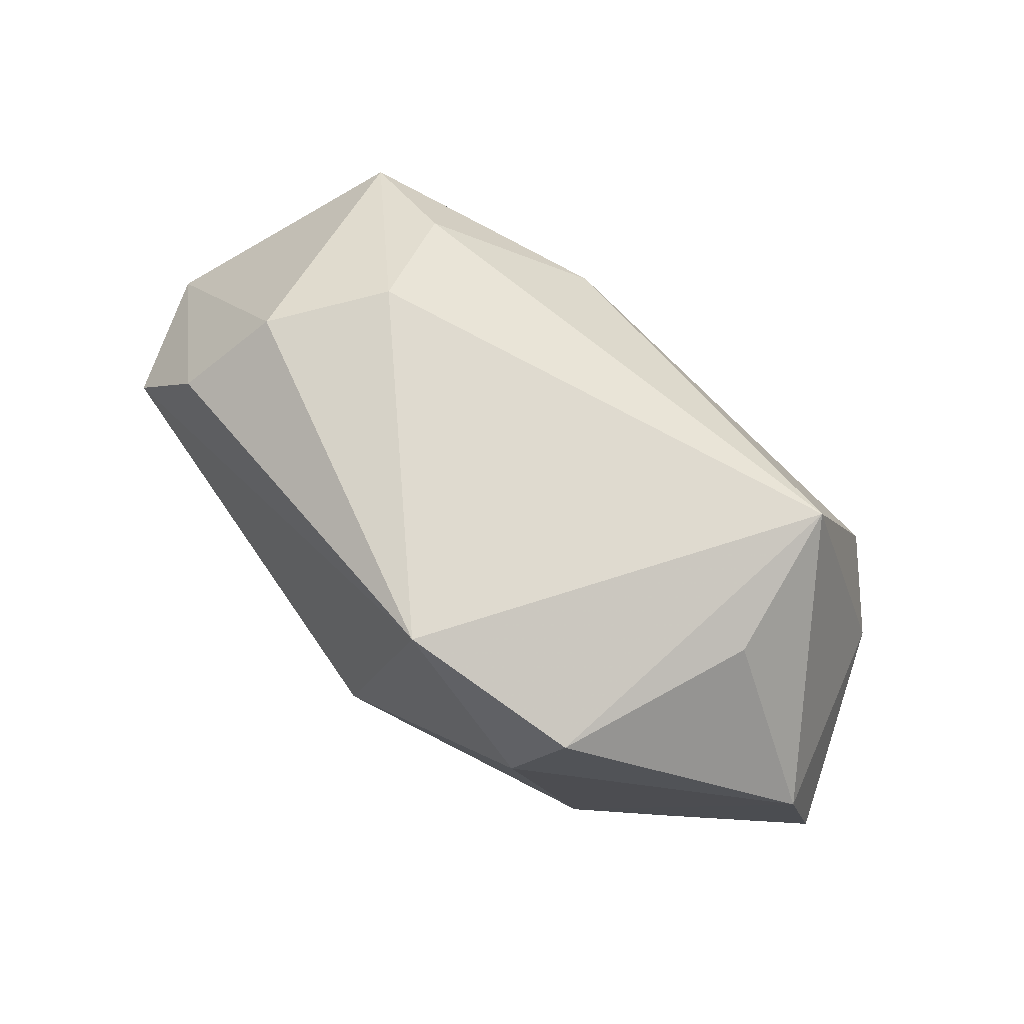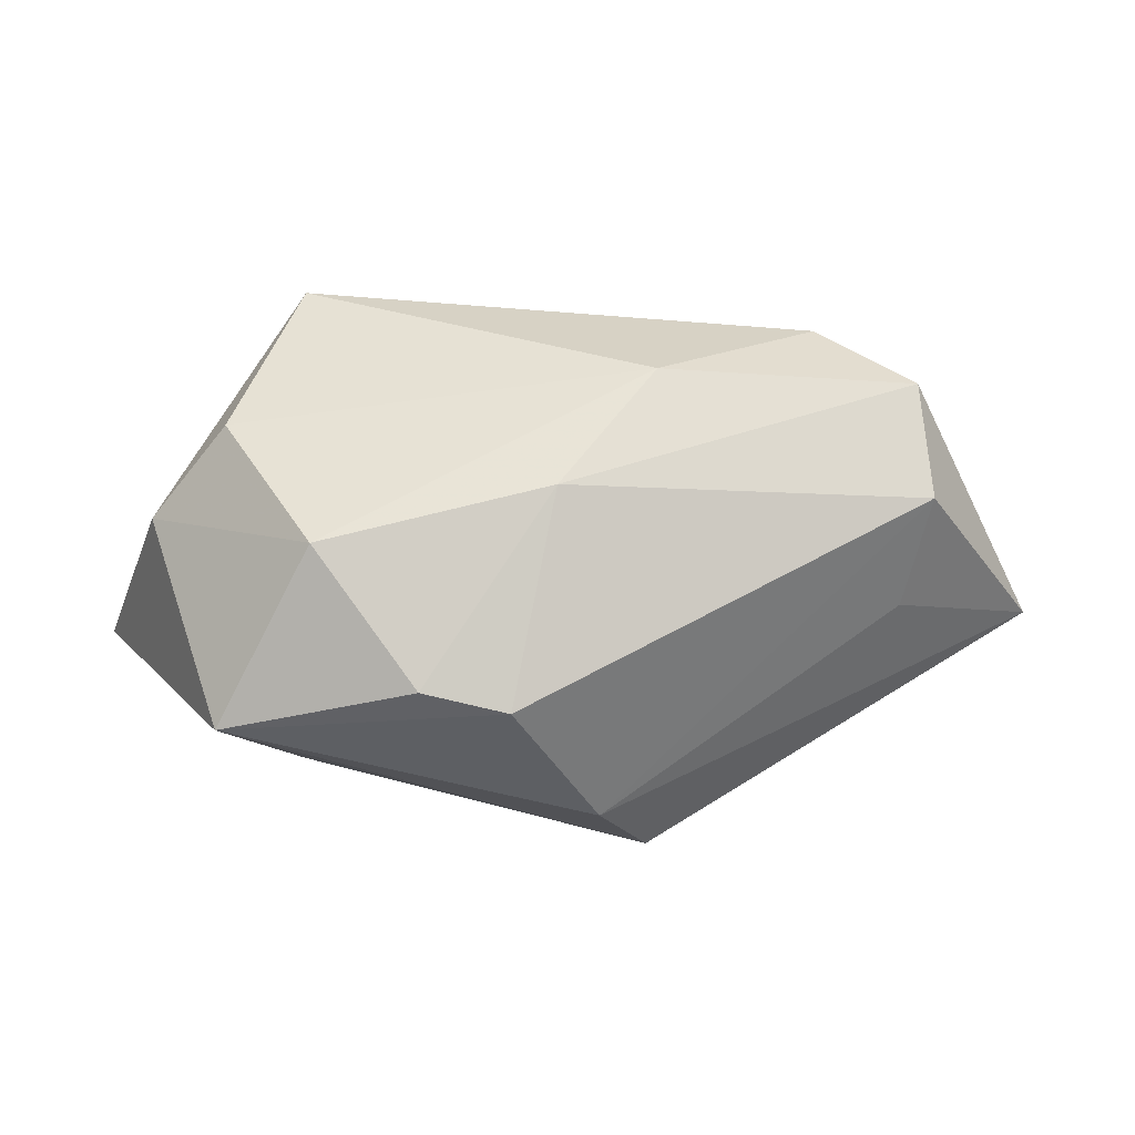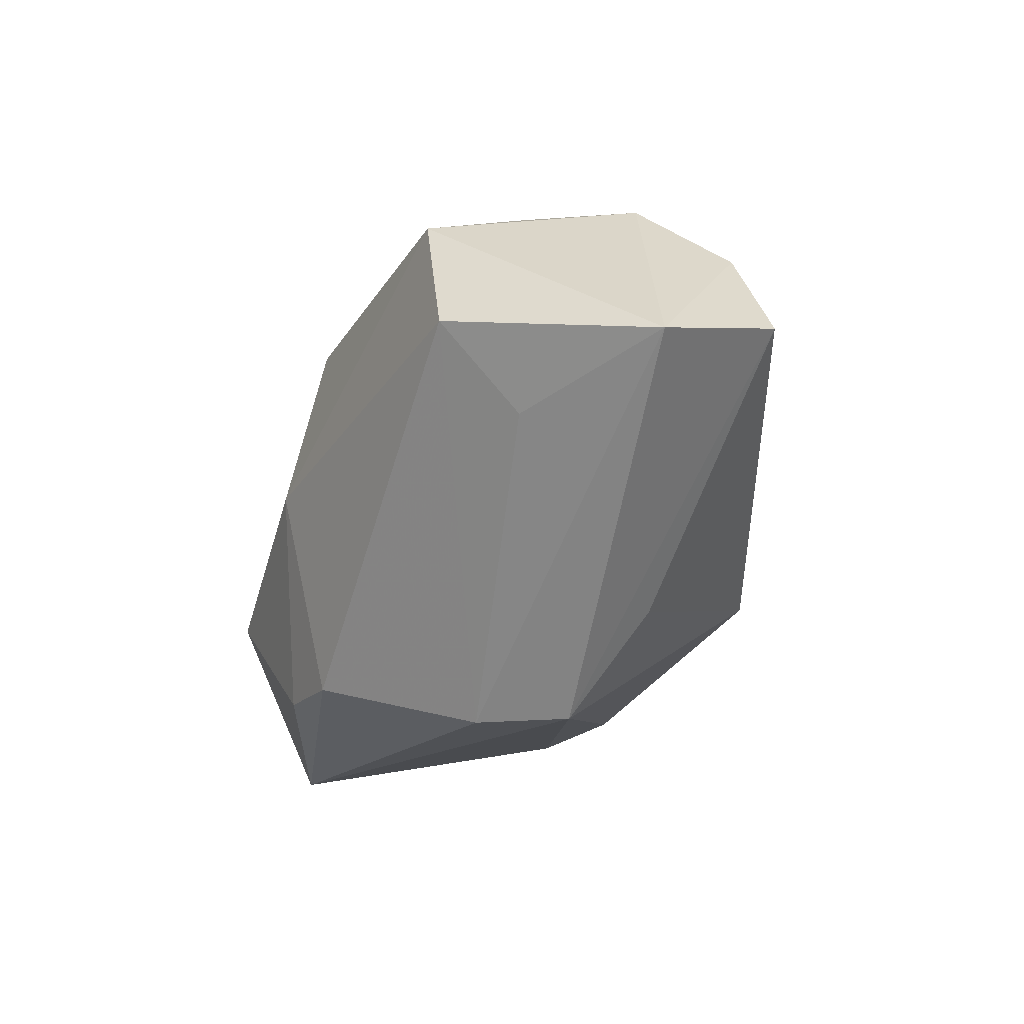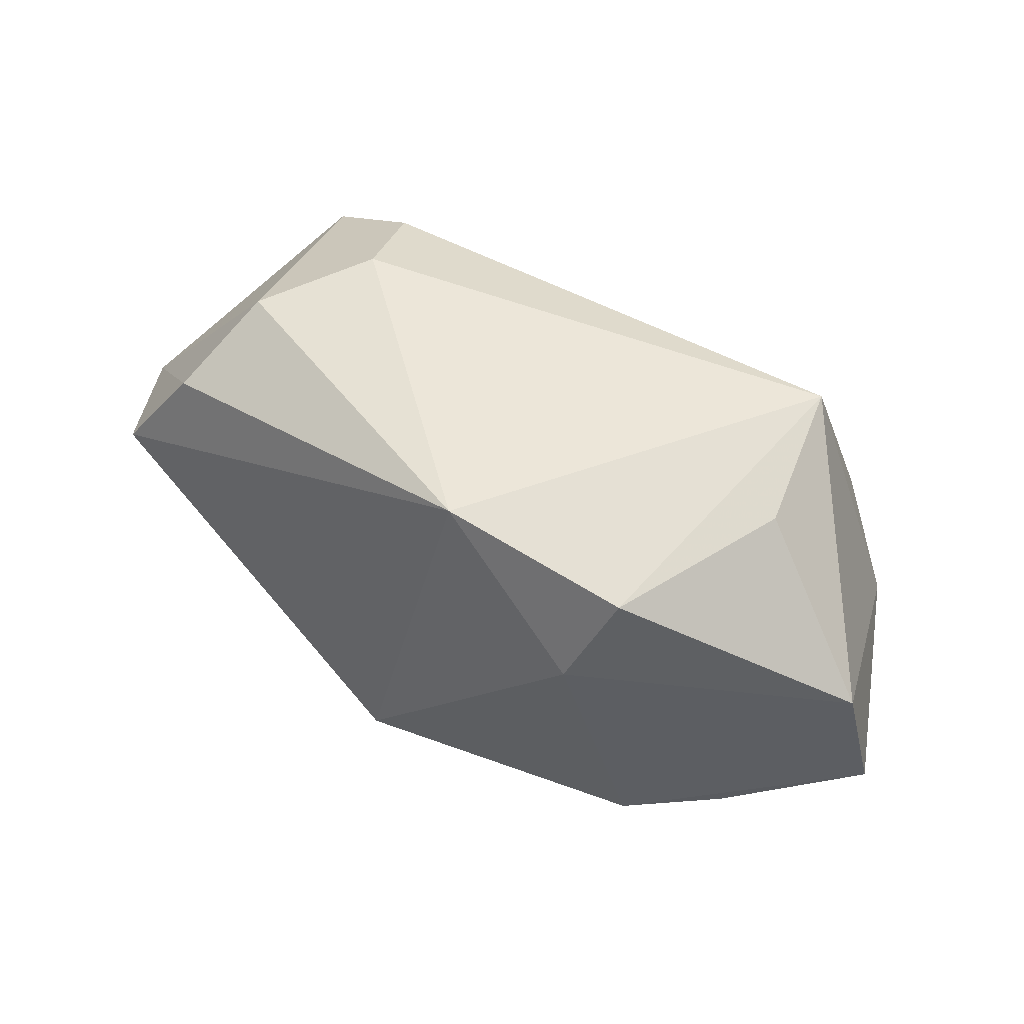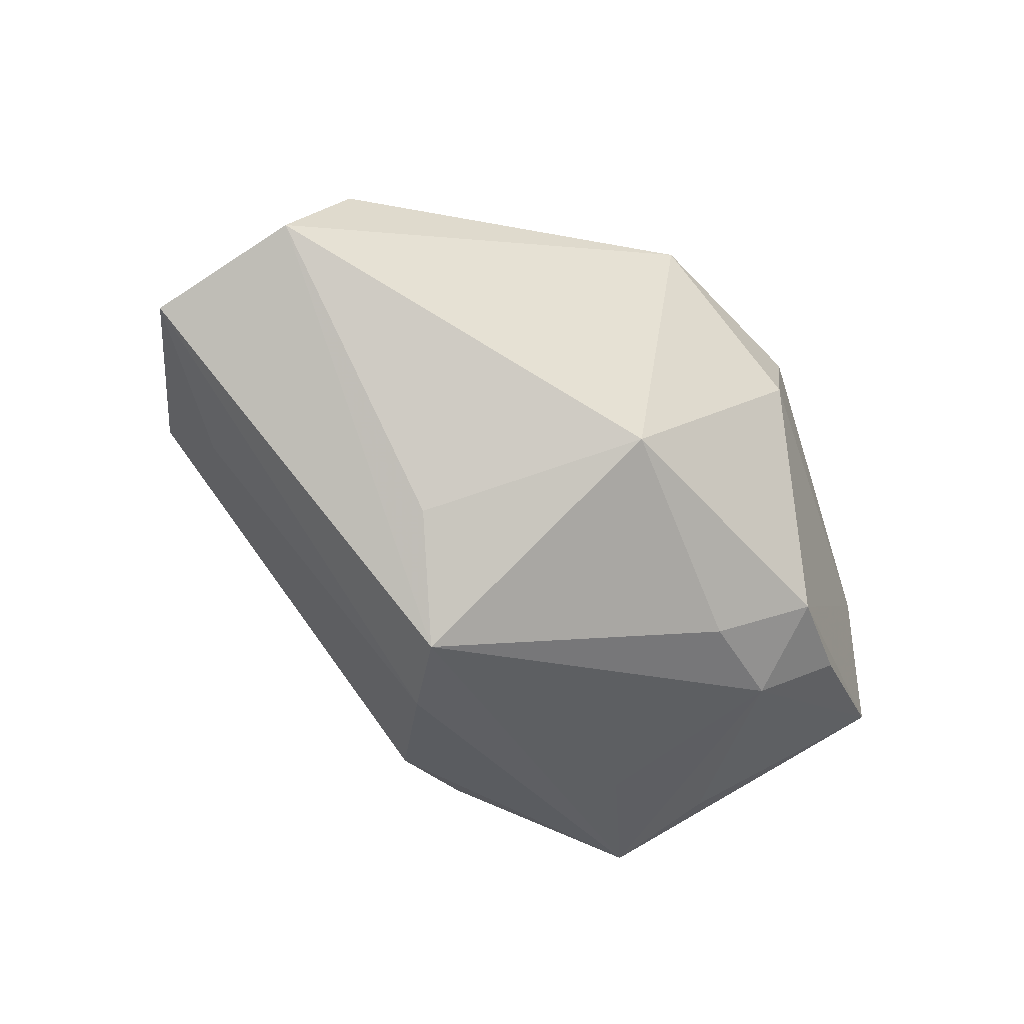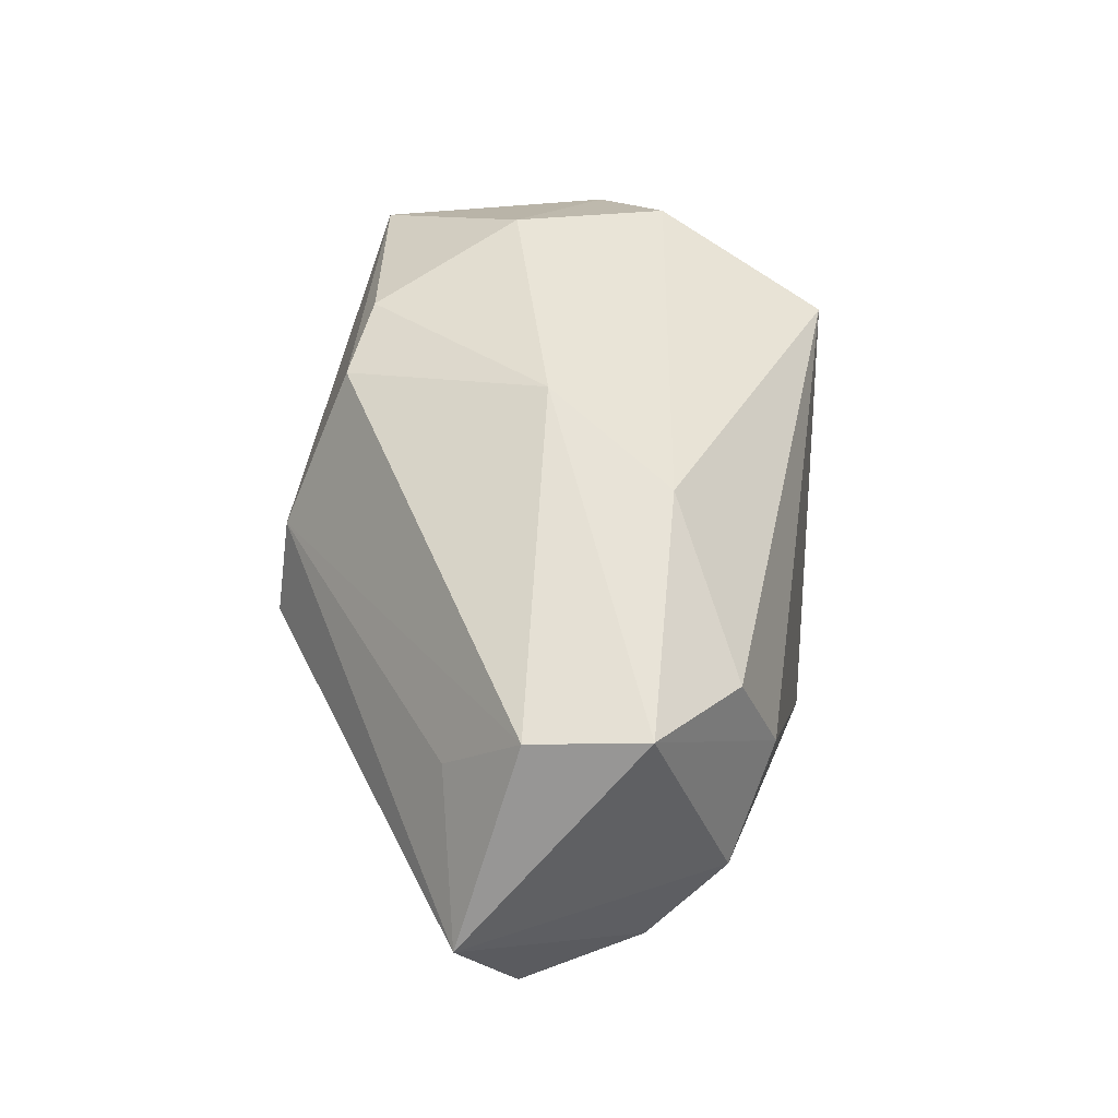
<metadata>
{"format":"obj","ext":"obj","renderer":"f3d","projection":"perspective","resolution":1024,"background":"white","views":[{"elev":71.3,"azim":-145.0,"up":"+Y"},{"elev":70.4,"azim":9.4,"up":"+Z"},{"elev":-19.5,"azim":71.4,"up":"+Y"},{"elev":48.3,"azim":-154.3,"up":"+Y"},{"elev":-41.7,"azim":140.9,"up":"+Y"},{"elev":53.1,"azim":105.2,"up":"+Z"}]}
</metadata>
<code>
v -0.02356 -0.0238 -0.01376
v -0.03274 -0.01749 -0.017
v 0.04748 0.00666 -0.01461
v -0.001963 0.02766 -0.02555
v 0.0238 0.02805 0.005556
v 0.03899 0.01841 -0.01388
v 0.03361 0.0258 -0.004576
v -0.04035 -0.007506 0.01391
v -0.01299 -0.02264 -0.01784
v -0.0166 0.01086 -0.02805
v -0.007789 -0.02467 0.02422
v 0.001439 -0.02494 0.02286
v -0.02272 -0.01731 -0.02307
v -0.04474 0.001566 -0.01121
v 0.01127 -0.02988 0.007193
v 0.01013 0.01306 0.02564
v 0.007522 -0.01209 -0.02805
v -0.03092 0.01844 -0.003687
v 0.03714 0.01778 0.02121
v -0.02816 -0.02988 0.01709
v 0.05359 0.001899 0.0007947
v -0.04741 -0.01389 -0.008771
v -0.02086 -0.01223 0.02771
v -0.03337 0.001504 0.02087
v 0.02335 -0.01867 -0.009309
v 0.02577 0.02412 0.01695
v -0.03165 -0.0261 0.005914
v 0.01641 -0.02988 -0.002195
v 0.002319 -0.002291 0.0283
v 0.04033 0.005484 0.02071
v -0.02118 0.0208 -0.02456
v 0.039 -0.003278 0.0114
v -0.01838 -0.02861 0.006599
v -0.02969 0.02124 0.01364
f 28 17 25
f 22 14 13
f 34 31 18
f 18 14 34
f 31 14 18
f 28 21 15
f 34 14 8
f 8 14 22
f 34 8 24
f 24 8 23
f 20 8 22
f 23 8 20
f 28 15 20
f 3 6 21
f 3 25 17
f 3 21 28
f 28 25 3
f 4 31 34
f 34 5 4
f 4 3 17
f 6 3 4
f 17 13 10
f 31 4 10
f 10 4 17
f 10 14 31
f 10 13 14
f 2 1 22
f 22 13 2
f 2 13 1
f 28 1 9
f 1 13 9
f 9 17 28
f 9 13 17
f 21 19 30
f 30 19 29
f 5 19 7
f 7 4 5
f 6 4 7
f 21 6 7
f 7 19 21
f 29 19 16
f 34 24 16
f 16 23 29
f 16 24 23
f 26 5 34
f 26 19 5
f 34 16 26
f 26 16 19
f 22 1 27
f 27 20 22
f 1 20 27
f 33 1 28
f 28 20 33
f 33 20 1
f 32 15 21
f 21 30 32
f 32 30 15
f 12 20 15
f 15 30 12
f 12 30 29
f 23 20 11
f 20 12 11
f 29 23 11
f 11 12 29

</code>
